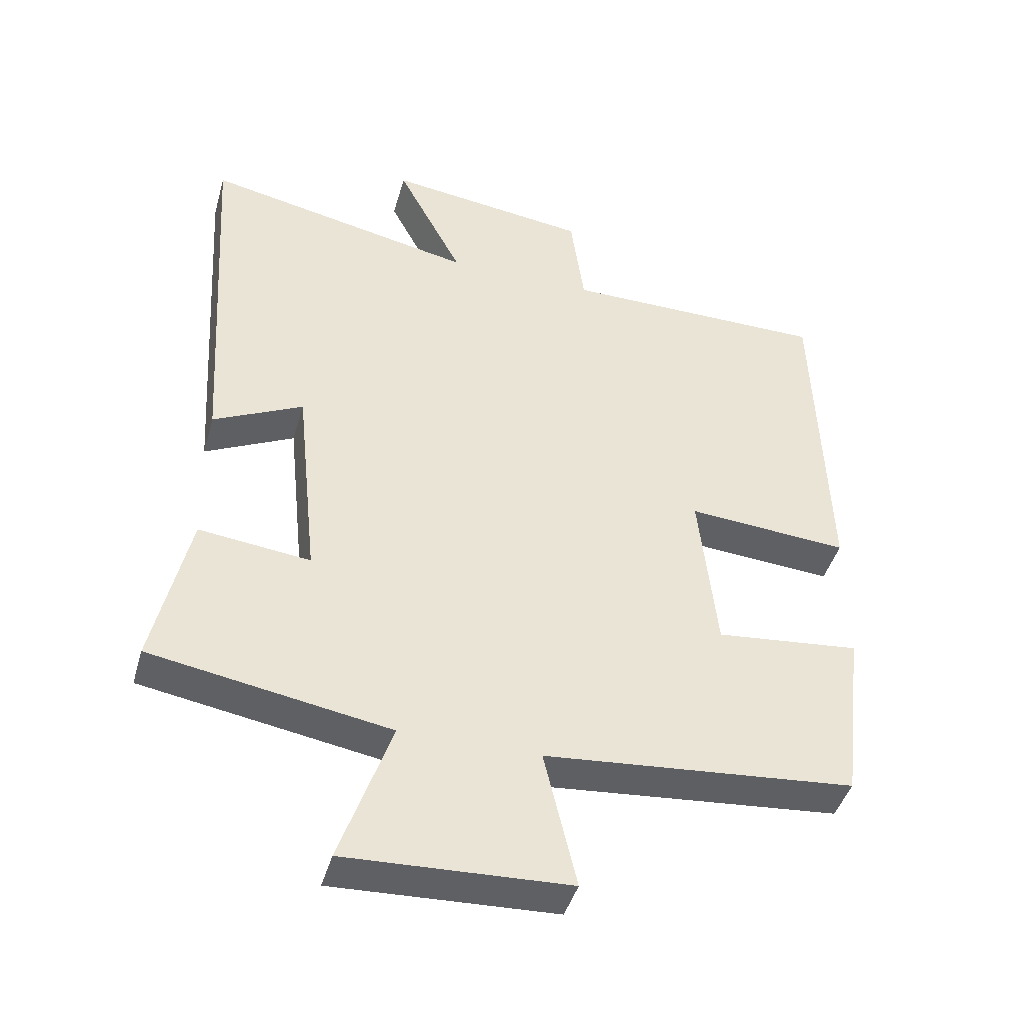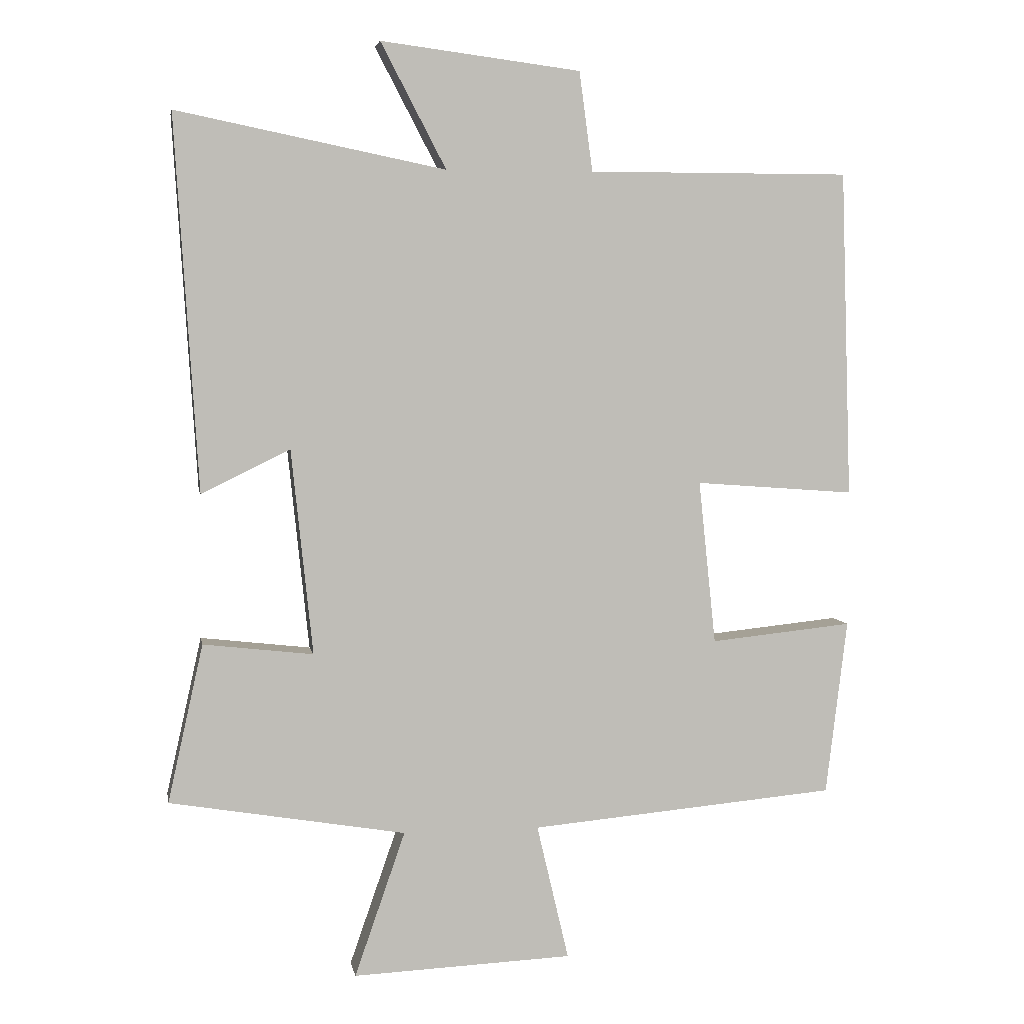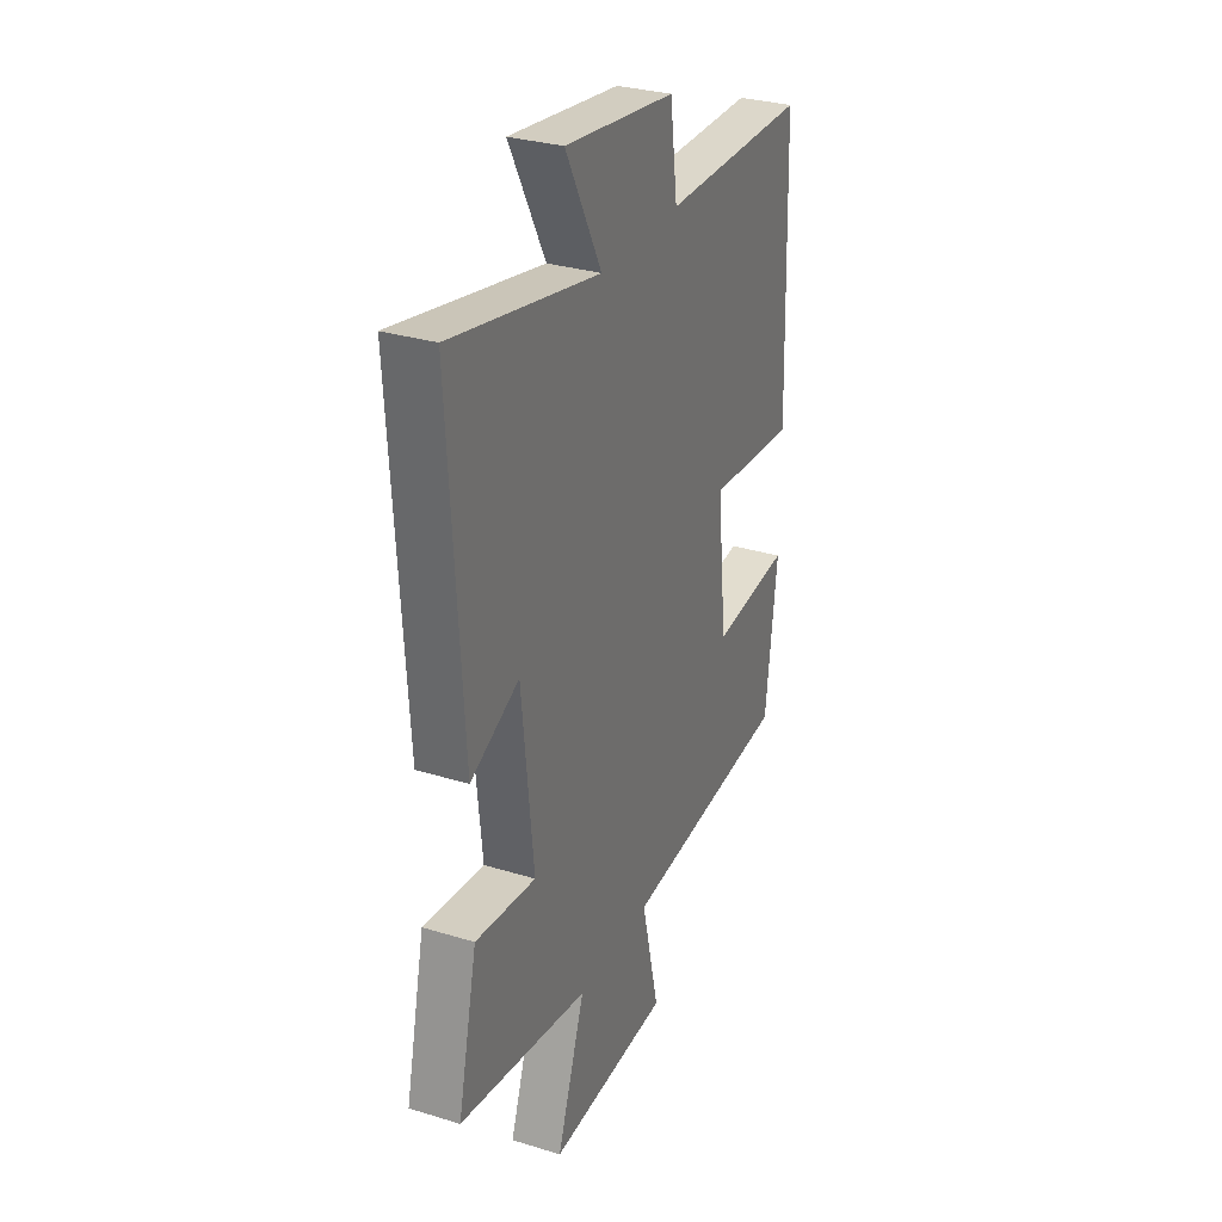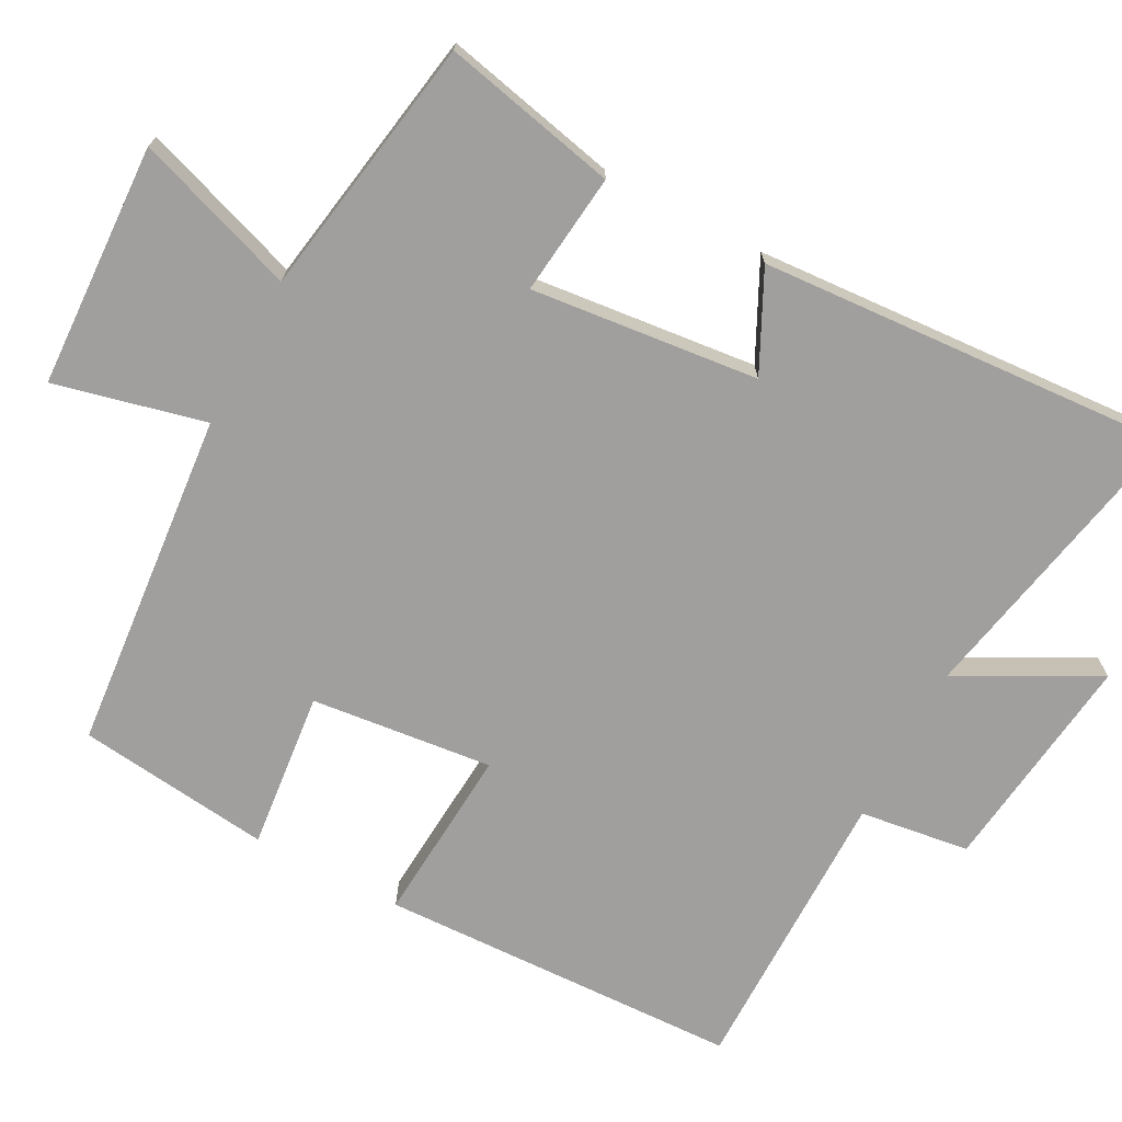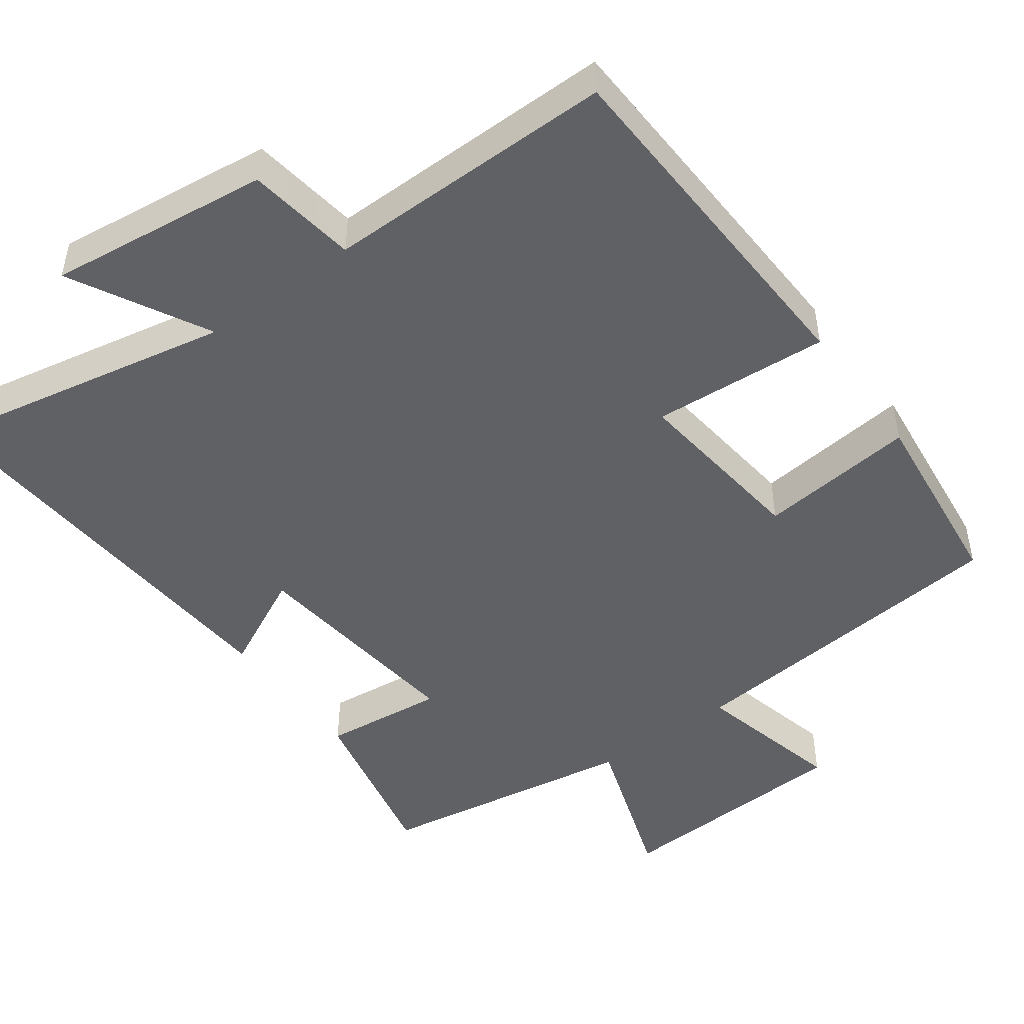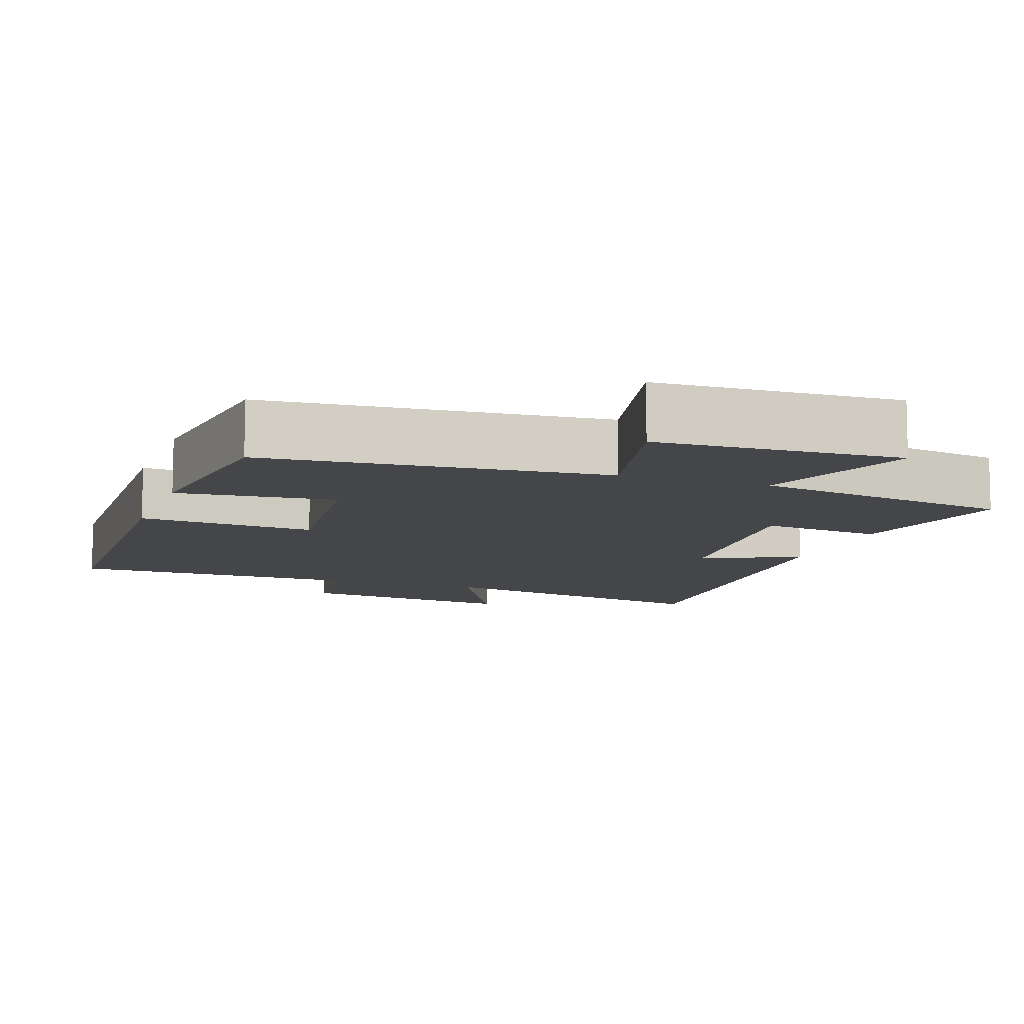
<metadata>
{"format":"obj","ext":"obj","renderer":"f3d","projection":"perspective","resolution":1024,"background":"white","views":[{"elev":-43.5,"azim":-15.7,"up":"+Z"},{"elev":4.9,"azim":-10.1,"up":"+Z"},{"elev":30.5,"azim":-66.1,"up":"+Z"},{"elev":-71.4,"azim":-117.8,"up":"+Y"},{"elev":-48.0,"azim":36.6,"up":"+Y"},{"elev":-9.8,"azim":160.4,"up":"+Y"}]}
</metadata>
<code>
v 0.484 0.07 0.5
v 0.5 0.07 0.01
v 0.26 0.07 0.028
v 0.286 0.07 -0.218
v 0.5 0.07 -0.196
v 0.468 0.07 -0.459
v 0.007 0.07 -0.5
v 0.055 0.07 -0.704
v -0.275 0.07 -0.718
v -0.199 0.07 -0.5
v -0.553 0.07 -0.44
v -0.5 0.07 -0.203
v -0.335 0.07 -0.222
v -0.367 0.07 0.086
v -0.5 0.07 0.021
v -0.535 0.07 0.582
v -0.132 0.07 0.5
v -0.23 0.07 0.687
v 0.07 0.07 0.649
v 0.09 0.07 0.5
v 0.484 0 0.5
v 0.5 0 0.01
v 0.26 0 0.028
v 0.286 0 -0.218
v 0.5 0 -0.196
v 0.468 0 -0.459
v 0.007 0 -0.5
v 0.055 0 -0.704
v -0.275 0 -0.718
v -0.199 0 -0.5
v -0.553 0 -0.44
v -0.5 0 -0.203
v -0.335 0 -0.222
v -0.367 0 0.086
v -0.5 0 0.021
v -0.535 0 0.582
v -0.132 0 0.5
v -0.23 0 0.687
v 0.07 0 0.649
v 0.09 0 0.5
f 17 18 19 20
f 14 15 16 17
f 13 14 17 20
f 10 11 12 13
f 10 13 20 1
f 7 8 9 10
f 6 7 10
f 5 6 10
f 4 5 10
f 3 4 10
f 1 2 3
f 1 3 10
f 40 39 38 37
f 37 36 35 34
f 40 37 34 33
f 33 32 31 30
f 21 40 33 30
f 30 29 28 27
f 30 27 26
f 30 26 25
f 30 25 24
f 30 24 23
f 23 22 21
f 30 23 21
f 1 21 22 2
f 2 22 23 3
f 3 23 24 4
f 4 24 25 5
f 5 25 26 6
f 6 26 27 7
f 7 27 28 8
f 8 28 29 9
f 9 29 30 10
f 10 30 31 11
f 11 31 32 12
f 12 32 33 13
f 13 33 34 14
f 14 34 35 15
f 15 35 36 16
f 16 36 37 17
f 17 37 38 18
f 18 38 39 19
f 19 39 40 20
f 20 40 21 1

</code>
